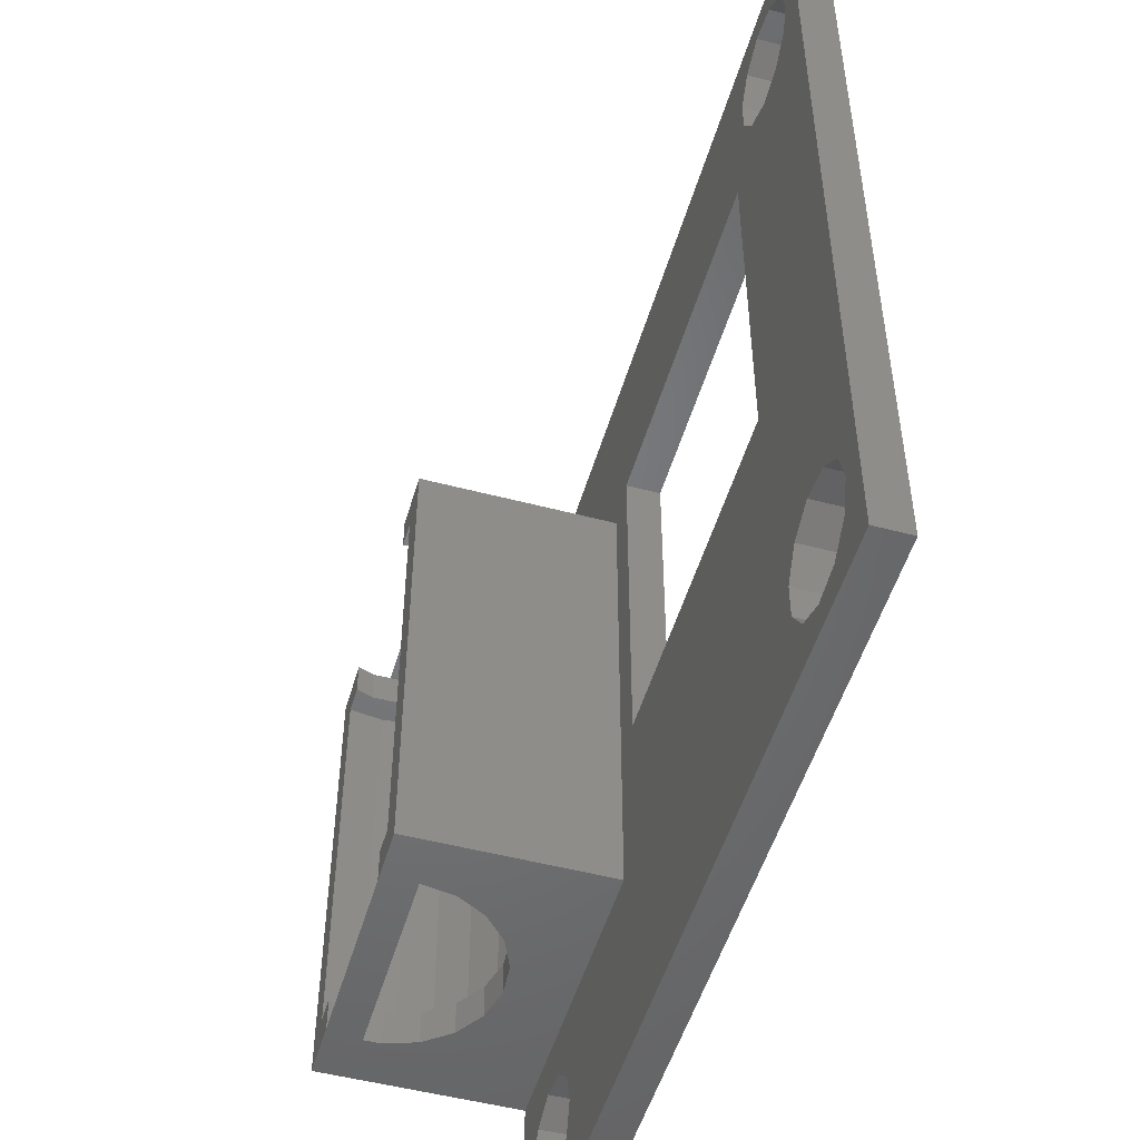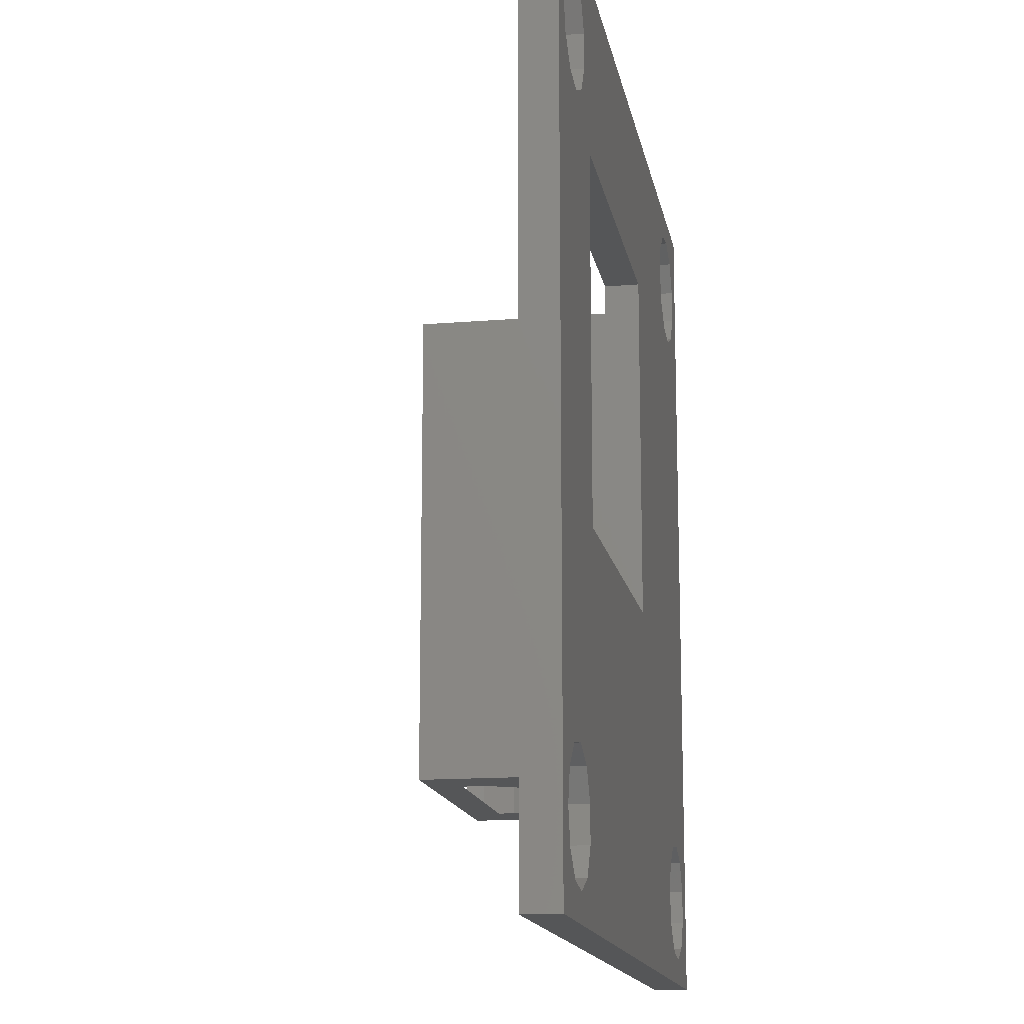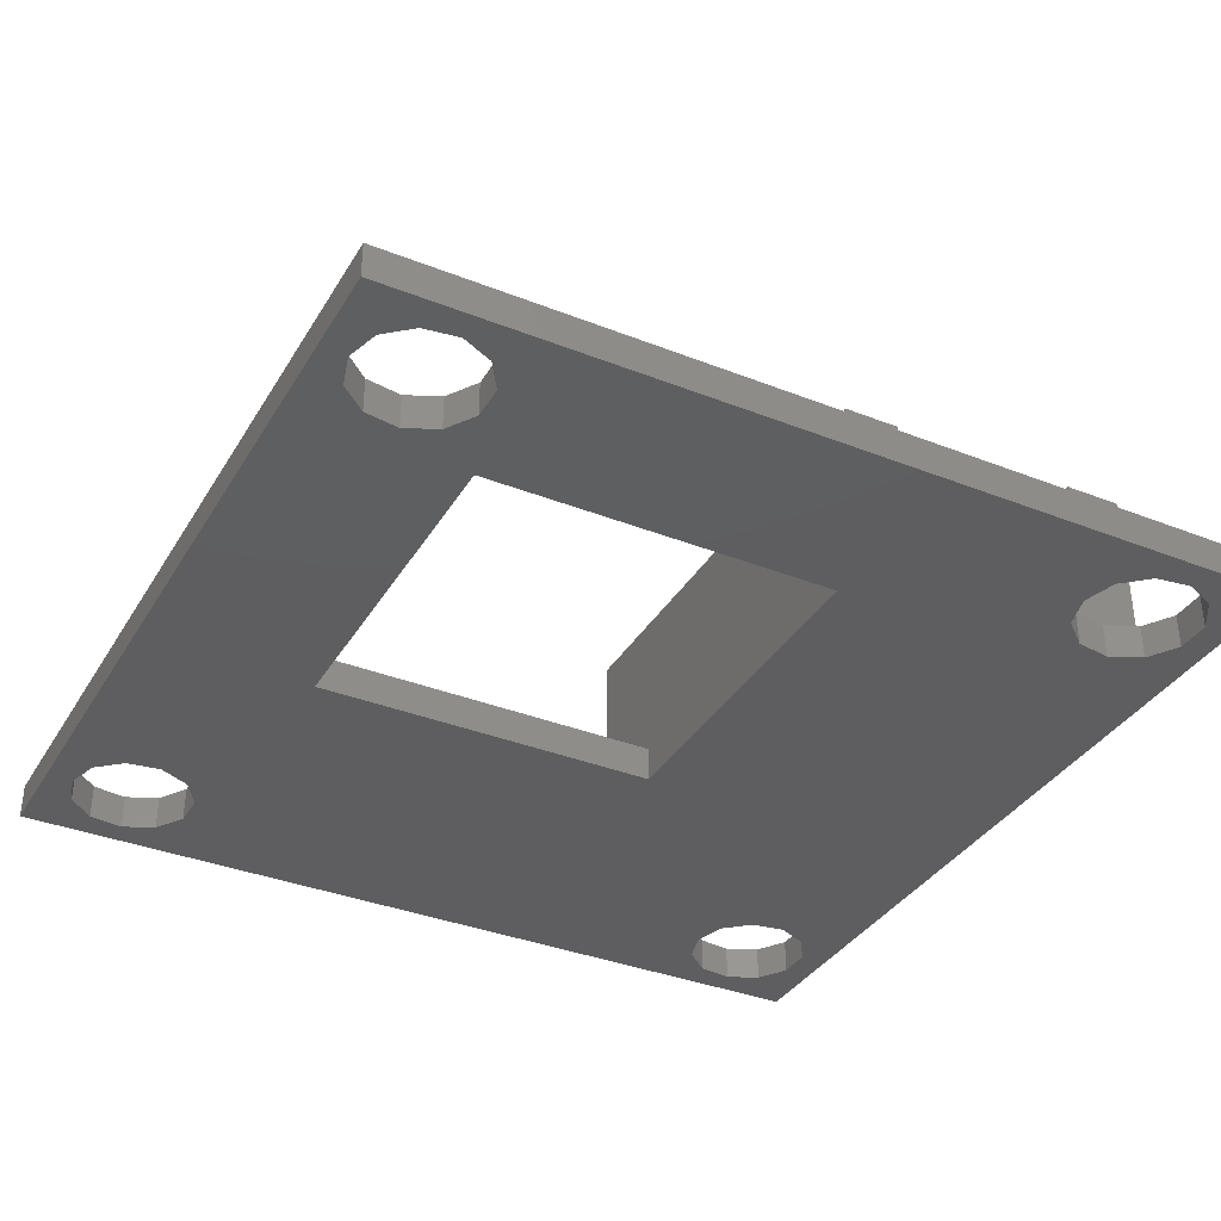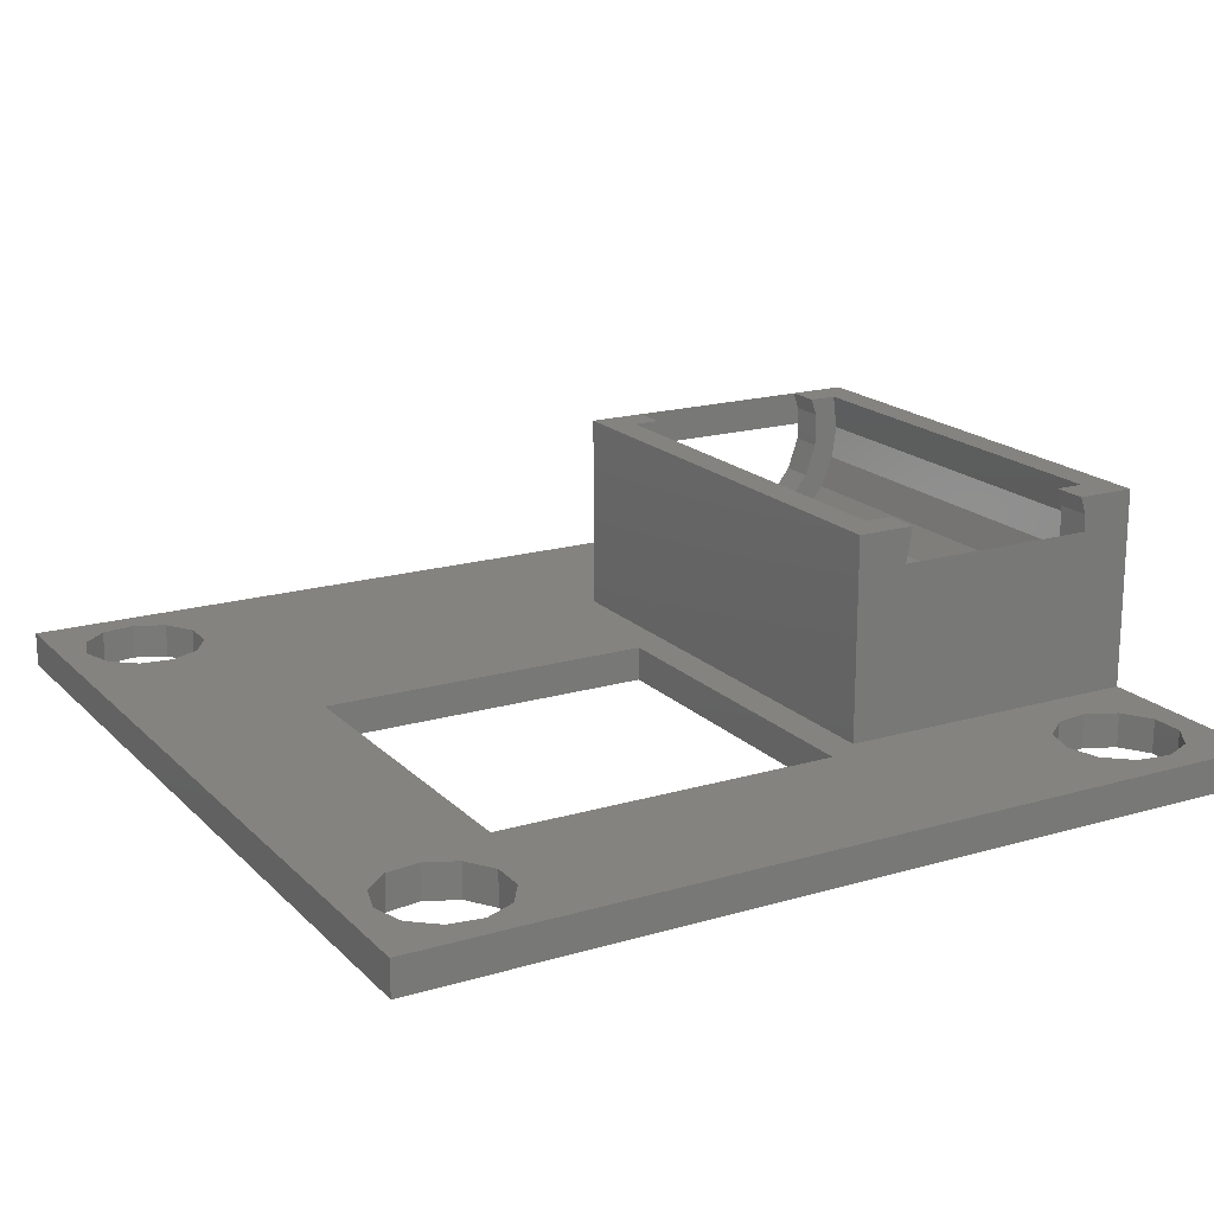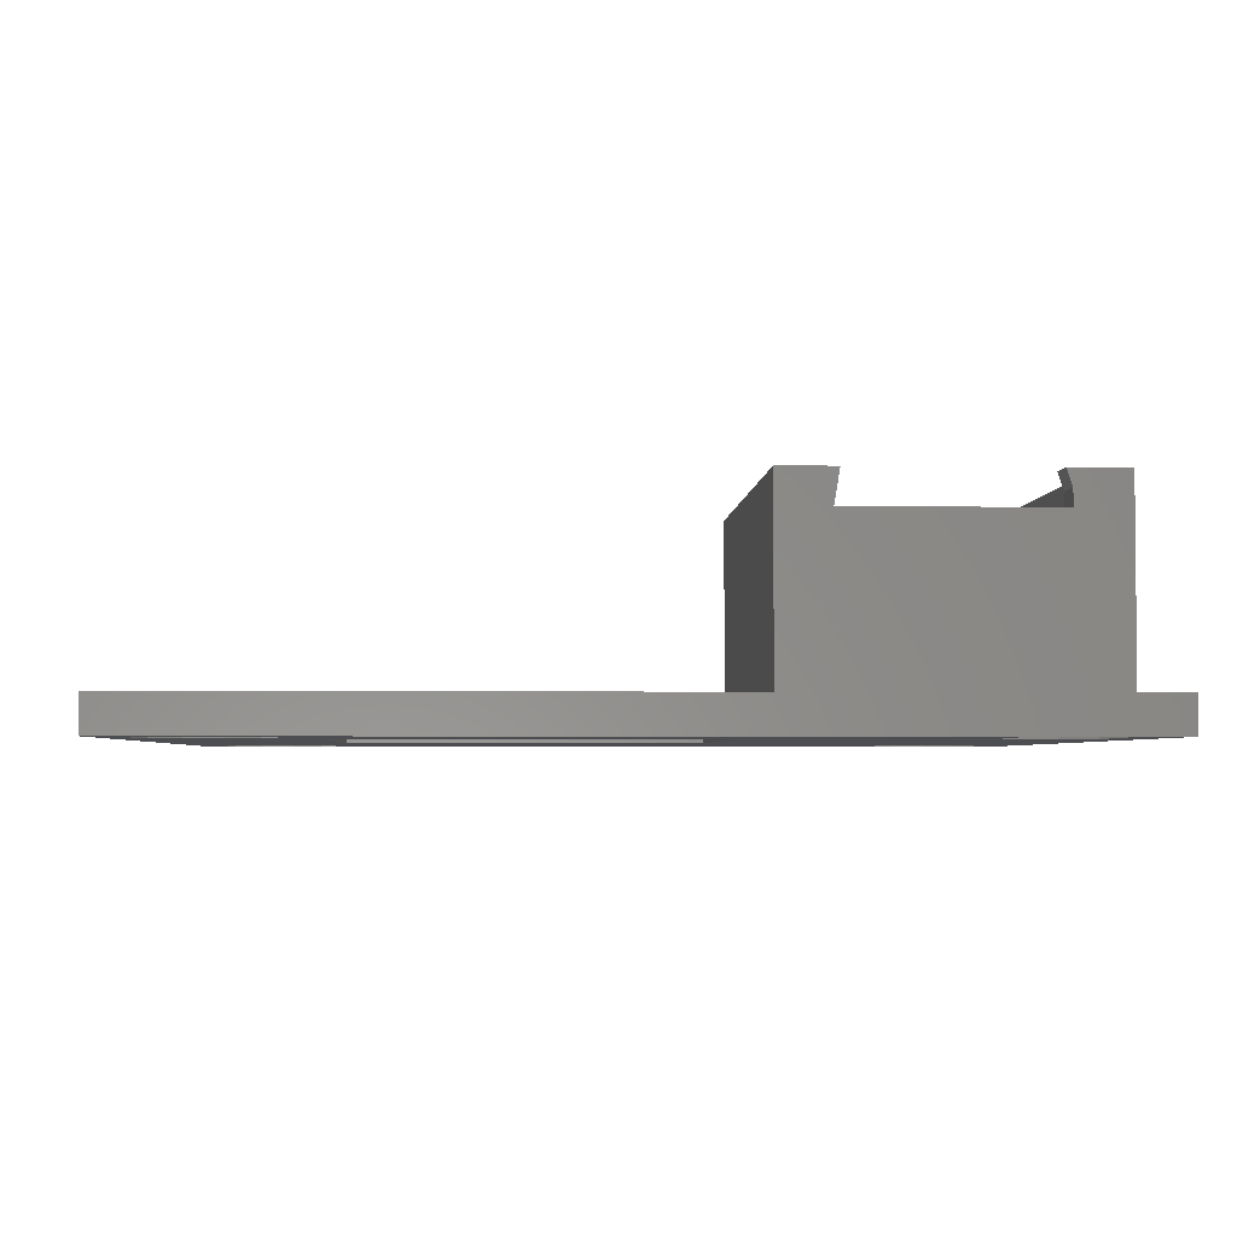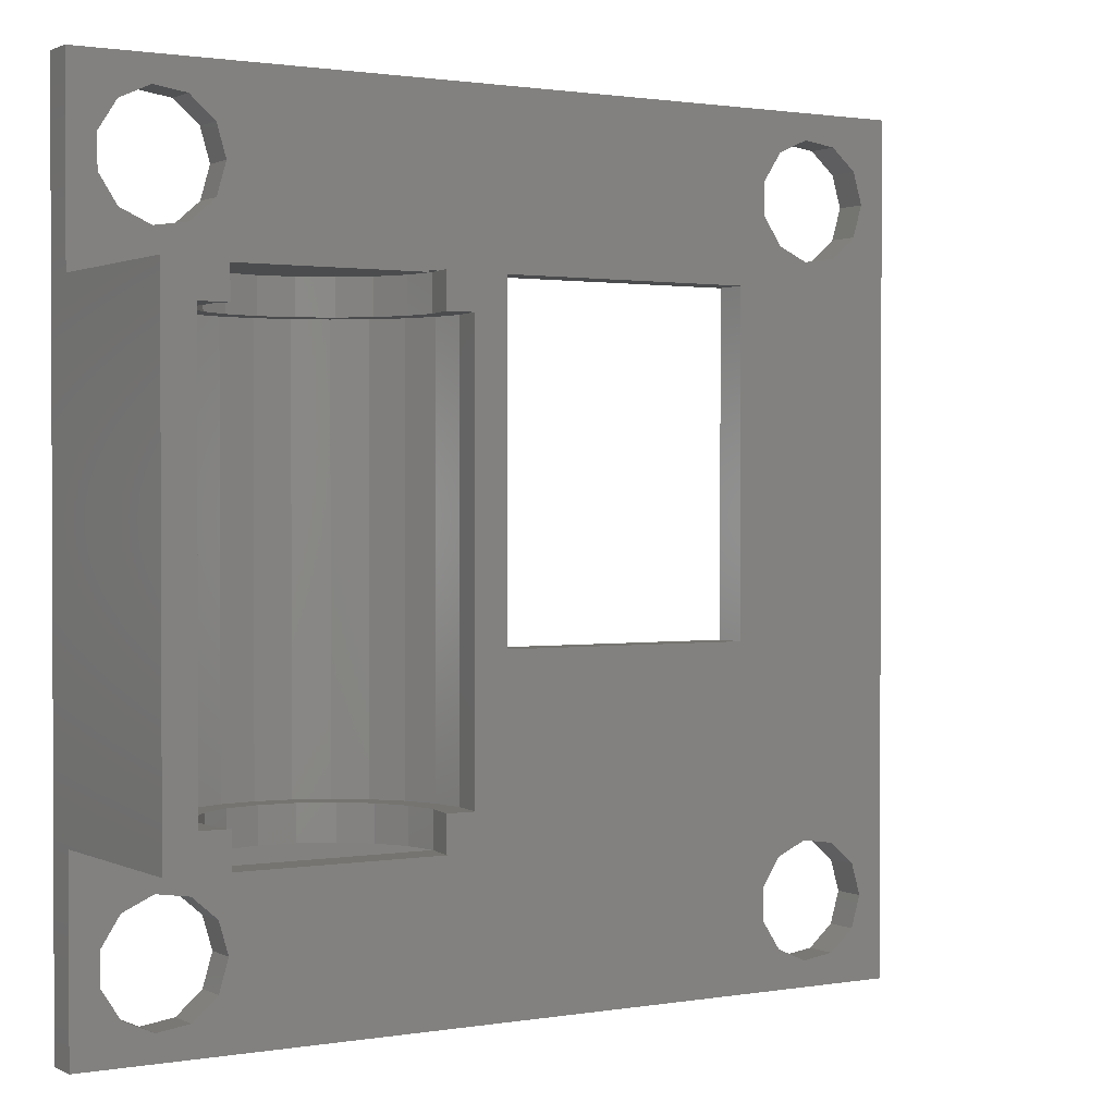
<metadata>
{"format":"stl","ext":"stl","renderer":"f3d","projection":"perspective","resolution":1024,"background":"white","views":[{"elev":-50.7,"azim":73.9,"up":"+Y"},{"elev":-14.8,"azim":100.1,"up":"+Y"},{"elev":-35.9,"azim":152.6,"up":"+Z"},{"elev":18.2,"azim":150.4,"up":"+Z"},{"elev":-3.4,"azim":177.4,"up":"+Z"},{"elev":1.3,"azim":-31.5,"up":"+Y"}]}
</metadata>
<code>
# stl→obj: 204 verts, 428 faces
v 0 0 0
v 0 0 2
v 0 50 0
v 0 11 2
v 0 39 2
v 0 11 13.5
v 0 50 2
v 0 39 13.5
v 50 0 0
v 50 0 2
v 6.454 48.18 0
v 50 50 0
v 1.642 5.986 0
v 1.642 4.014 0
v 2.708 2.355 0
v 4.502 1.536 0
v 6.454 1.816 0
v 8.5 5 0
v 7.944 3.108 0
v 7.944 6.892 0
v 6.454 8.184 0
v 1.642 45.99 0
v 2.708 47.65 0
v 4.502 8.464 0
v 2.708 7.645 0
v 1.642 44.01 0
v 40 20 0
v 42.71 7.645 0
v 41.64 5.986 0
v 44.5 8.464 0
v 2.708 42.35 0
v 20 20 0
v 4.502 41.54 0
v 44.5 48.46 0
v 7.944 43.11 0
v 6.454 41.82 0
v 8.5 45 0
v 7.944 46.89 0
v 4.502 48.46 0
v 20 40 0
v 42.71 42.35 0
v 40 40 0
v 41.64 44.01 0
v 41.64 4.014 0
v 47.94 43.11 0
v 46.45 41.82 0
v 48.5 5 0
v 47.94 3.108 0
v 42.71 2.355 0
v 44.5 1.536 0
v 46.45 1.816 0
v 46.45 8.184 0
v 47.94 6.892 0
v 41.64 45.99 0
v 42.71 47.65 0
v 44.5 41.54 0
v 47.94 46.89 0
v 48.5 45 0
v 46.45 48.18 0
v 50 50 2
v 6.454 1.816 2
v 42.71 2.355 2
v 41.64 4.014 2
v 18 11 2
v 44.5 1.536 2
v 6.454 41.82 2
v 4.502 1.536 2
v 2.708 2.355 2
v 1.642 4.014 2
v 8.5 5 2
v 7.944 3.108 2
v 1.642 5.986 2
v 48.5 5 2
v 47.94 3.108 2
v 2.708 7.645 2
v 4.502 8.464 2
v 6.454 8.184 2
v 6.454 48.18 2
v 7.944 46.89 2
v 4.502 41.54 2
v 1.642 44.01 2
v 8.5 45 2
v 7.944 43.11 2
v 1.642 45.99 2
v 2.708 47.65 2
v 4.502 48.46 2
v 2.708 42.35 2
v 20 40 2
v 41.64 44.01 2
v 41.64 45.99 2
v 7.944 6.892 2
v 18 39 2
v 44.5 48.46 2
v 46.45 48.18 2
v 40 20 2
v 41.64 5.986 2
v 46.45 1.816 2
v 42.71 7.645 2
v 44.5 8.464 2
v 47.94 43.11 2
v 46.45 8.184 2
v 47.94 6.892 2
v 47.94 46.89 2
v 48.5 45 2
v 42.71 42.35 2
v 40 40 2
v 42.71 47.65 2
v 44.5 41.54 2
v 46.45 41.82 2
v 20 20 2
v 15 39 11.5
v 3.082 39 11.5
v 3.082 39 12.49
v 3.429 39 13.5
v 14.67 39 13.45
v 14.65 39 13.5
v 18 39 13.5
v 14.65 11 13.5
v 18 11 13.5
v 16.22 37 13.5
v 3.429 37 13.5
v 16.22 13 13.5
v 3.429 11 13.5
v 3.429 13 13.5
v 1.78 13 13.5
v 14.65 13 13.5
v 1.78 37 13.5
v 14.65 37 13.5
v 10.47 11 5.684
v 3.082 11 10.51
v 3.082 11 11.5
v 15 11 11.5
v 14.67 11 9.552
v 13.73 11 7.815
v 12.28 11 6.477
v 8.505 11 5.52
v 6.59 11 6.005
v 4.936 11 7.086
v 3.723 11 8.644
v 14.67 37 13.45
v 15 37 11.5
v 14.67 39 9.552
v 14.67 37 9.552
v 3.723 39 8.644
v 4.936 39 7.086
v 6.59 39 6.005
v 10.47 39 5.684
v 8.505 39 5.52
v 12.28 39 6.477
v 13.73 39 7.815
v 3.082 39 10.51
v 3.082 37 10.51
v 3.082 37 12.49
v 1.756 37 9.559
v 2.505 37 7.75
v 3.697 37 6.197
v 7.059 37 4.256
v 5.25 37 5.005
v 4.936 37 7.086
v 6.59 37 6.005
v 9 37 4
v 12.28 37 6.477
v 10.47 37 5.684
v 12.75 37 5.005
v 13.73 37 7.815
v 14.3 37 6.197
v 15.5 37 7.75
v 8.505 37 5.52
v 10.94 37 4.256
v 16.24 37 9.559
v 16.5 37 11.5
v 16.24 37 13.44
v 3.723 37 8.644
v 1.756 37 13.44
v 1.5 37 11.5
v 1.756 13 13.44
v 3.082 13 12.49
v 3.082 13 10.51
v 3.723 13 8.644
v 15 13 11.5
v 14.67 13 9.552
v 14.67 13 13.45
v 16.24 13 13.44
v 16.5 13 11.5
v 13.73 13 7.815
v 16.24 13 9.559
v 12.28 13 6.477
v 15.5 13 7.75
v 10.47 13 5.684
v 14.3 13 6.197
v 12.75 13 5.005
v 8.505 13 5.52
v 10.94 13 4.256
v 6.59 13 6.005
v 9 13 4
v 4.936 13 7.086
v 7.059 13 4.256
v 5.25 13 5.005
v 3.697 13 6.197
v 2.505 13 7.75
v 1.756 13 9.559
v 1.5 13 11.5
v 3.082 11 12.49
v 14.67 11 13.45
f 1 2 3
f 3 2 4
f 5 4 6
f 3 4 5
f 7 3 5
f 5 6 8
f 2 1 9
f 10 2 9
f 11 3 12
f 1 3 13
f 1 13 14
f 1 14 15
f 1 15 16
f 1 16 9
f 16 17 9
f 18 9 19
f 20 9 18
f 21 3 20
f 22 3 23
f 24 3 21
f 25 3 24
f 13 3 25
f 26 3 22
f 20 3 26
f 27 28 29
f 27 30 28
f 31 20 26
f 27 29 32
f 32 31 33
f 34 35 12
f 32 33 36
f 35 37 12
f 32 36 35
f 37 38 12
f 39 3 11
f 38 11 12
f 32 35 40
f 23 3 39
f 41 42 43
f 20 31 32
f 44 32 29
f 45 27 46
f 47 9 48
f 20 32 44
f 20 44 49
f 20 49 50
f 20 50 9
f 51 9 50
f 48 9 51
f 30 27 52
f 9 47 12
f 47 53 12
f 52 27 53
f 54 40 55
f 42 40 54
f 42 54 43
f 27 42 41
f 27 41 56
f 27 56 46
f 53 27 45
f 53 45 12
f 57 12 58
f 45 58 12
f 59 12 57
f 34 12 59
f 40 35 34
f 40 34 55
f 19 9 17
f 3 7 12
f 12 7 60
f 61 2 10
f 62 63 64
f 65 4 10
f 66 5 60
f 67 68 2
f 4 2 69
f 70 71 10
f 4 69 72
f 73 74 10
f 4 72 75
f 4 75 76
f 4 77 10
f 4 76 77
f 71 61 10
f 67 2 61
f 78 79 60
f 69 2 68
f 66 80 5
f 7 5 81
f 82 83 60
f 7 81 84
f 79 82 60
f 7 84 85
f 7 86 60
f 7 85 86
f 86 78 60
f 83 66 60
f 87 5 80
f 81 5 87
f 88 89 90
f 77 91 10
f 5 92 88
f 91 70 10
f 93 94 60
f 95 64 63
f 95 63 96
f 97 65 10
f 95 96 98
f 95 98 99
f 74 97 10
f 100 95 101
f 60 102 10
f 60 101 102
f 102 73 10
f 64 4 65
f 99 101 95
f 64 65 62
f 103 104 60
f 105 89 106
f 94 103 60
f 5 88 107
f 5 93 60
f 5 107 93
f 108 105 106
f 60 104 101
f 104 100 101
f 109 108 95
f 100 109 95
f 110 88 92
f 88 106 89
f 90 107 88
f 106 95 108
f 92 64 110
f 95 110 64
f 111 92 112
f 113 8 114
f 5 8 112
f 5 112 92
f 92 111 115
f 115 116 117
f 115 117 92
f 112 8 113
f 118 6 119
f 117 120 119
f 117 116 120
f 121 114 8
f 122 118 119
f 123 6 118
f 123 124 6
f 125 6 124
f 8 6 125
f 126 118 122
f 121 8 127
f 125 127 8
f 128 120 116
f 120 122 119
f 129 4 64
f 6 4 130
f 6 130 131
f 119 132 64
f 119 6 132
f 132 133 64
f 133 134 64
f 134 135 64
f 135 129 64
f 136 4 129
f 137 4 136
f 138 4 137
f 139 4 138
f 130 4 139
f 131 132 6
f 10 9 12
f 60 10 12
f 13 72 69
f 14 13 69
f 25 75 72
f 13 25 72
f 24 76 75
f 25 24 75
f 21 77 76
f 24 21 76
f 20 91 77
f 21 20 77
f 70 91 18
f 18 91 20
f 70 18 71
f 71 18 19
f 71 19 61
f 61 19 17
f 61 17 67
f 67 17 16
f 67 16 68
f 68 16 15
f 69 68 15
f 14 69 15
f 22 84 81
f 26 22 81
f 23 85 84
f 22 23 84
f 39 86 85
f 23 39 85
f 11 78 86
f 39 11 86
f 38 79 78
f 11 38 78
f 82 79 37
f 37 79 38
f 82 37 83
f 83 37 35
f 83 35 66
f 66 35 36
f 66 36 80
f 80 36 33
f 80 33 87
f 87 33 31
f 81 87 31
f 26 81 31
f 40 88 110
f 32 40 110
f 42 106 88
f 40 42 88
f 106 42 95
f 95 42 27
f 95 27 110
f 110 27 32
f 29 96 63
f 44 29 63
f 28 98 96
f 29 28 96
f 30 99 98
f 28 30 98
f 52 101 99
f 30 52 99
f 53 102 101
f 52 53 101
f 73 102 47
f 47 102 53
f 73 47 74
f 74 47 48
f 74 48 97
f 97 48 51
f 97 51 65
f 65 51 50
f 65 50 62
f 62 50 49
f 63 62 49
f 44 63 49
f 54 90 89
f 43 54 89
f 55 107 90
f 54 55 90
f 34 93 107
f 55 34 107
f 59 94 93
f 34 59 93
f 57 103 94
f 59 57 94
f 104 103 58
f 58 103 57
f 104 58 100
f 100 58 45
f 100 45 109
f 109 45 46
f 109 46 108
f 108 46 56
f 108 56 105
f 105 56 41
f 89 105 41
f 43 89 41
f 119 64 92
f 117 119 92
f 140 128 115
f 115 128 116
f 111 141 115
f 115 141 140
f 111 142 141
f 141 142 143
f 144 145 146
f 147 144 148
f 148 144 146
f 149 144 147
f 150 144 149
f 142 144 150
f 111 144 142
f 112 144 111
f 151 144 112
f 151 112 113
f 152 151 153
f 153 151 113
f 113 114 121
f 153 113 121
f 154 155 156
f 157 154 158
f 158 154 156
f 159 154 157
f 160 159 161
f 162 163 164
f 165 162 166
f 143 165 167
f 163 168 169
f 141 170 171
f 141 143 170
f 128 140 120
f 172 141 171
f 170 143 167
f 167 165 166
f 166 162 164
f 164 163 169
f 169 168 161
f 168 160 161
f 161 159 157
f 159 173 154
f 153 154 152
f 121 154 153
f 127 154 121
f 174 154 127
f 175 154 174
f 140 172 120
f 140 141 172
f 173 152 154
f 174 127 125
f 176 174 125
f 125 124 176
f 176 124 177
f 176 177 178
f 178 179 176
f 180 122 181
f 182 126 122
f 182 122 180
f 181 122 183
f 181 183 184
f 181 184 185
f 185 184 186
f 185 186 187
f 187 186 188
f 187 188 189
f 189 188 190
f 189 190 191
f 189 191 192
f 192 191 193
f 192 193 194
f 194 193 195
f 194 195 196
f 196 195 197
f 196 197 179
f 179 197 198
f 179 198 199
f 179 199 176
f 176 199 200
f 176 200 201
f 176 201 202
f 177 124 123
f 203 177 123
f 123 118 203
f 203 118 204
f 203 204 132
f 203 132 131
f 204 118 182
f 182 118 126
f 183 122 172
f 172 122 120
f 139 179 178
f 130 139 178
f 178 177 203
f 130 178 131
f 131 178 203
f 138 196 179
f 139 138 179
f 137 194 196
f 138 137 196
f 136 192 194
f 137 136 194
f 129 189 192
f 136 129 192
f 135 187 189
f 129 135 189
f 134 185 187
f 135 134 187
f 181 185 133
f 133 185 134
f 180 181 132
f 132 181 133
f 180 132 182
f 182 132 204
f 142 150 143
f 143 150 165
f 159 145 144
f 173 159 144
f 173 144 151
f 152 173 151
f 165 150 149
f 162 165 149
f 162 149 147
f 163 162 147
f 163 147 148
f 168 163 148
f 168 148 146
f 160 168 146
f 160 146 145
f 159 160 145
f 200 155 154
f 201 200 154
f 201 154 175
f 202 201 175
f 175 174 176
f 202 175 176
f 171 184 172
f 172 184 183
f 171 170 184
f 184 170 186
f 170 167 186
f 186 167 188
f 167 166 188
f 188 166 190
f 190 166 164
f 191 190 164
f 191 164 169
f 193 191 169
f 193 169 161
f 195 193 161
f 195 161 157
f 197 195 157
f 197 157 158
f 198 197 158
f 198 158 156
f 199 198 156
f 199 156 155
f 200 199 155

</code>
